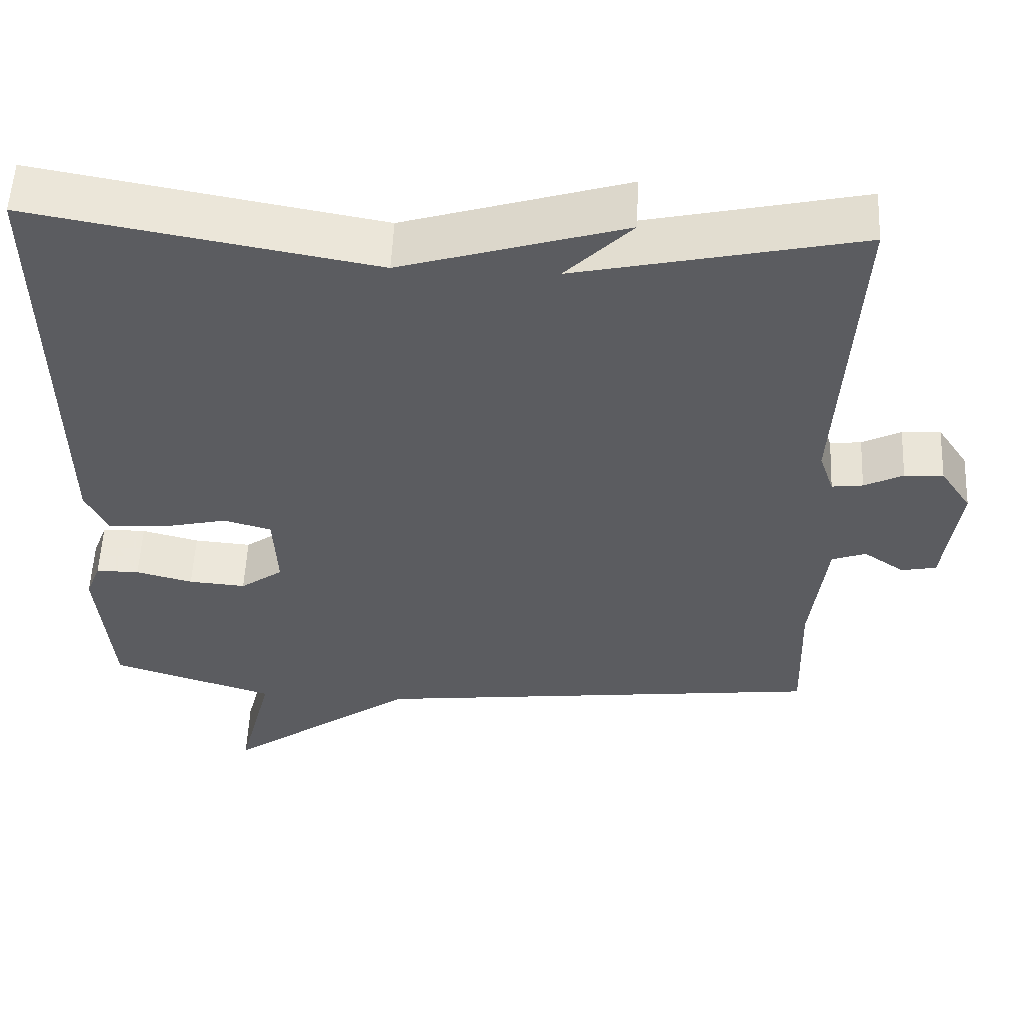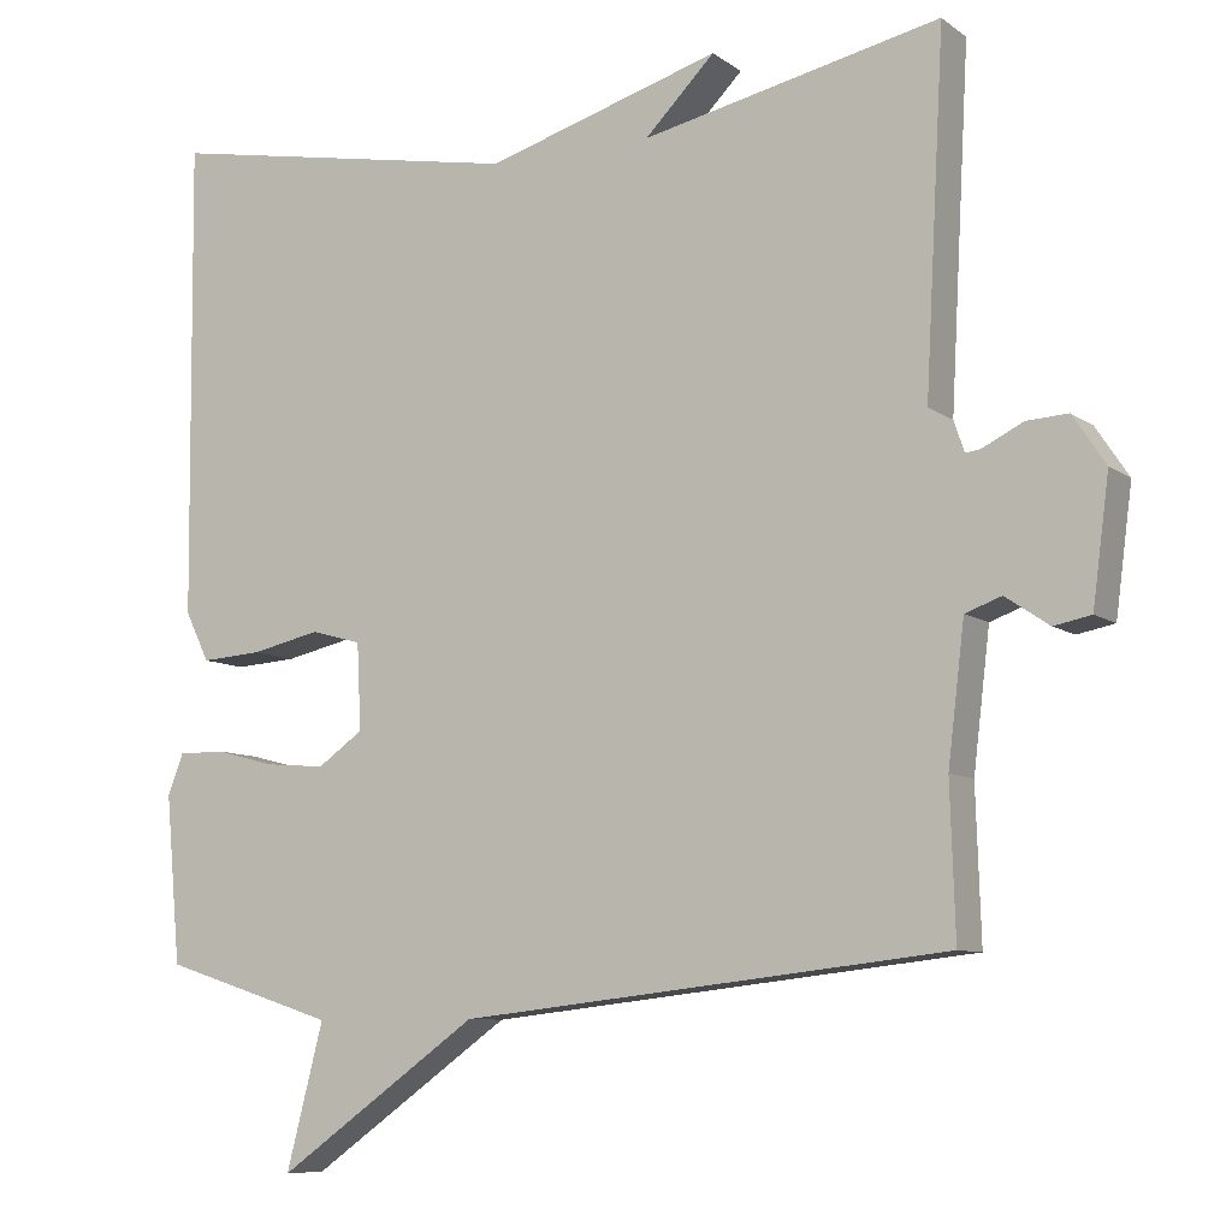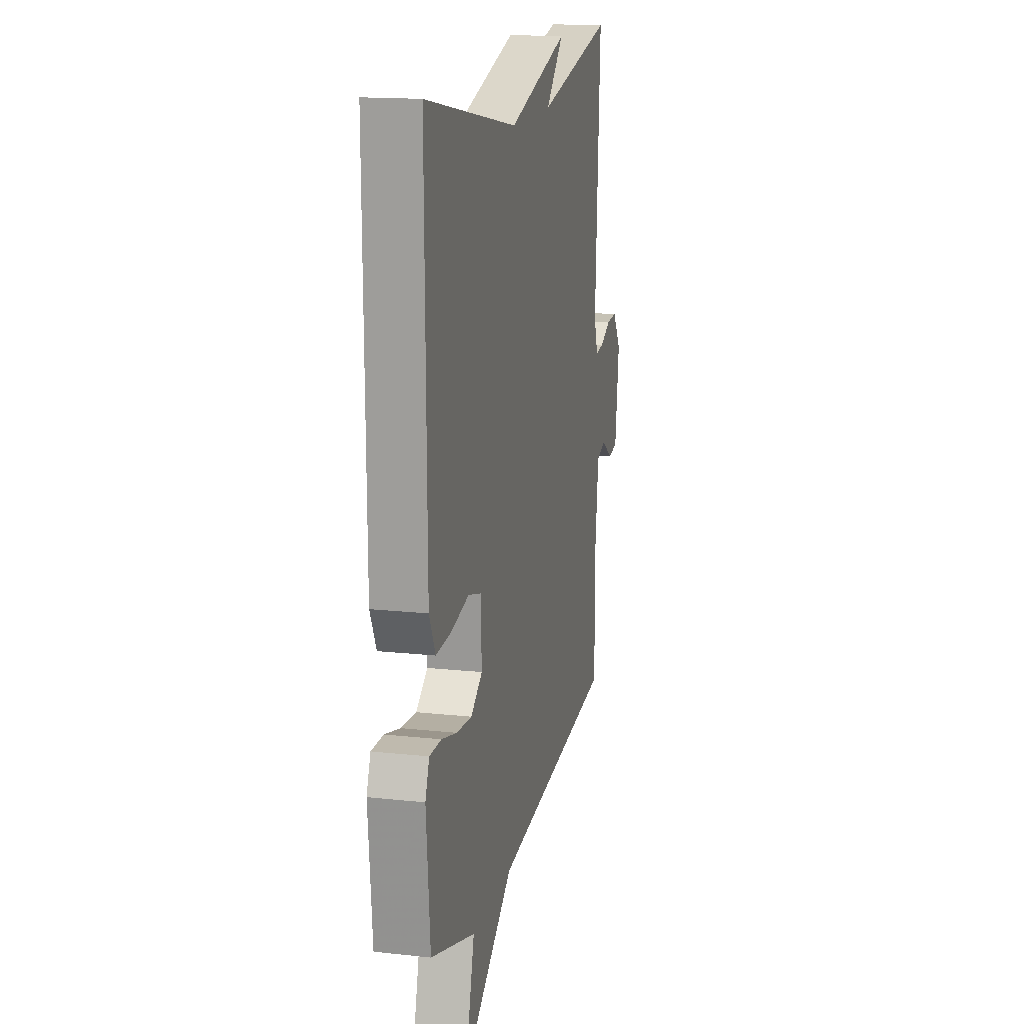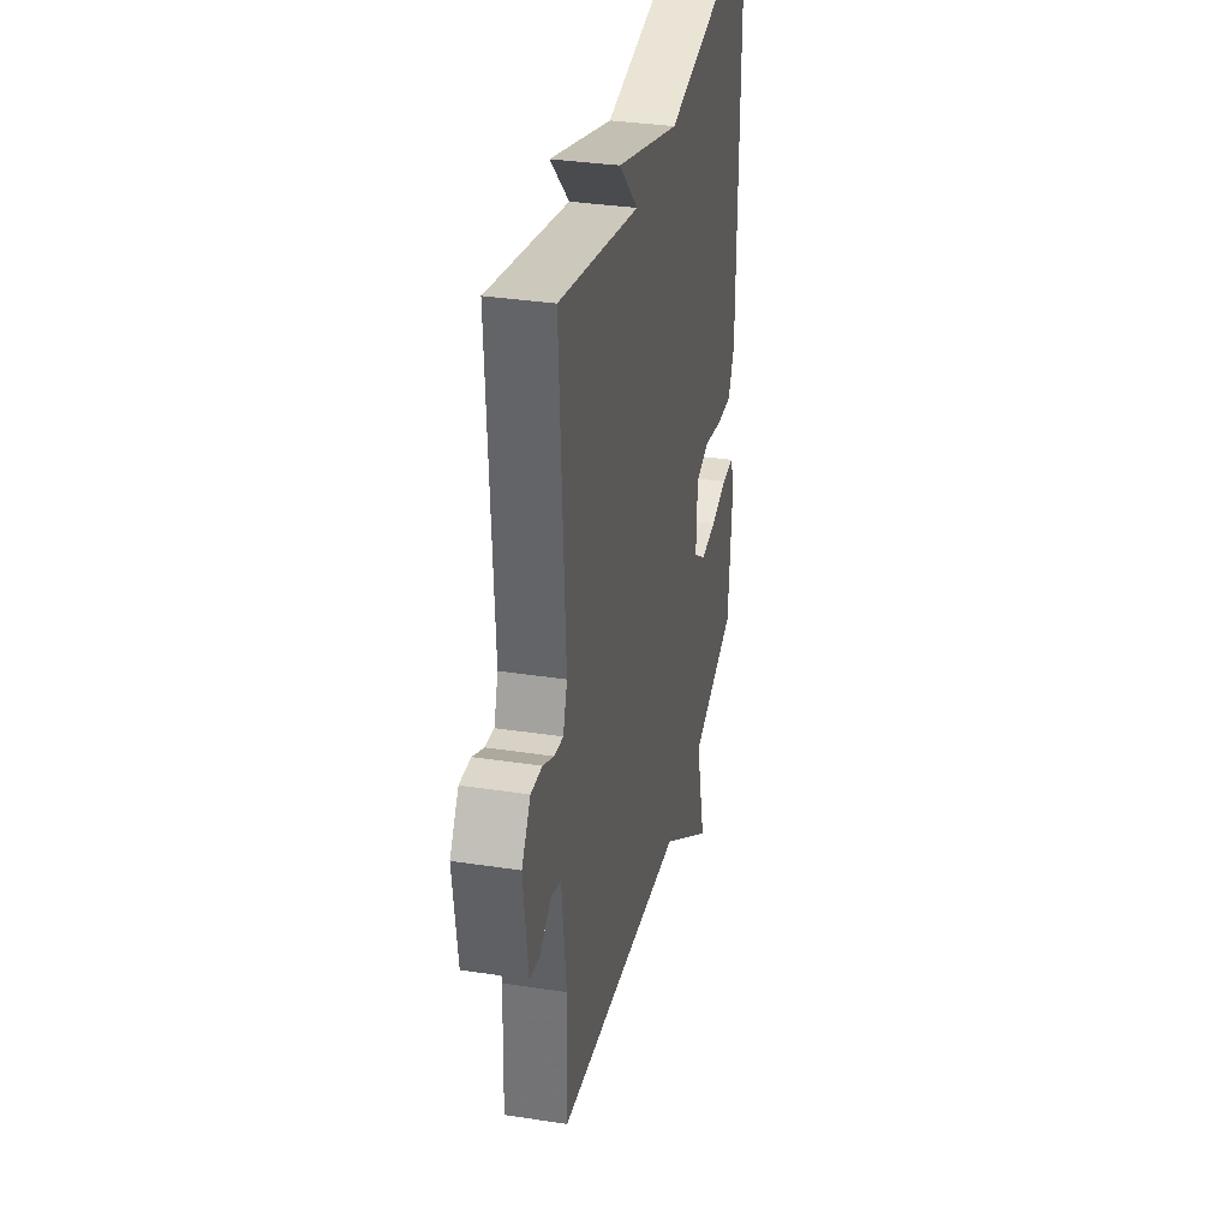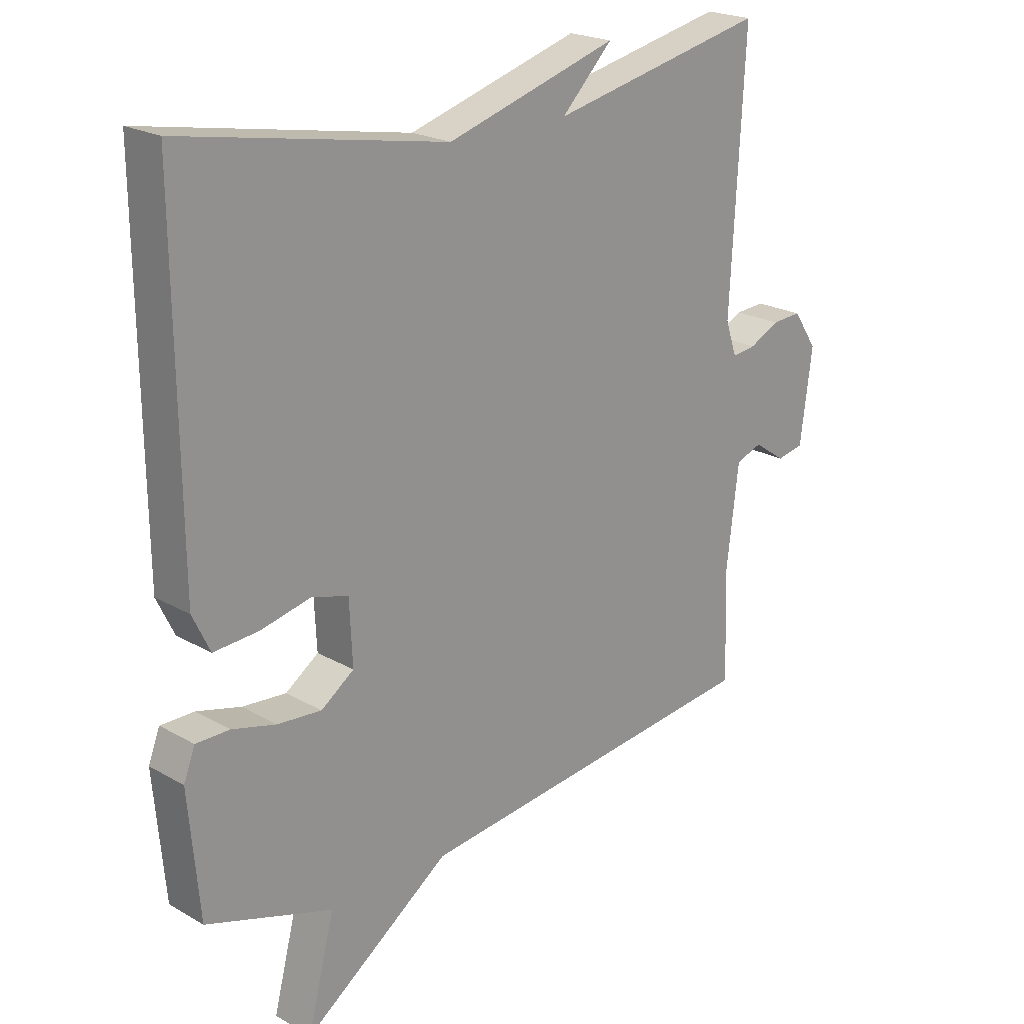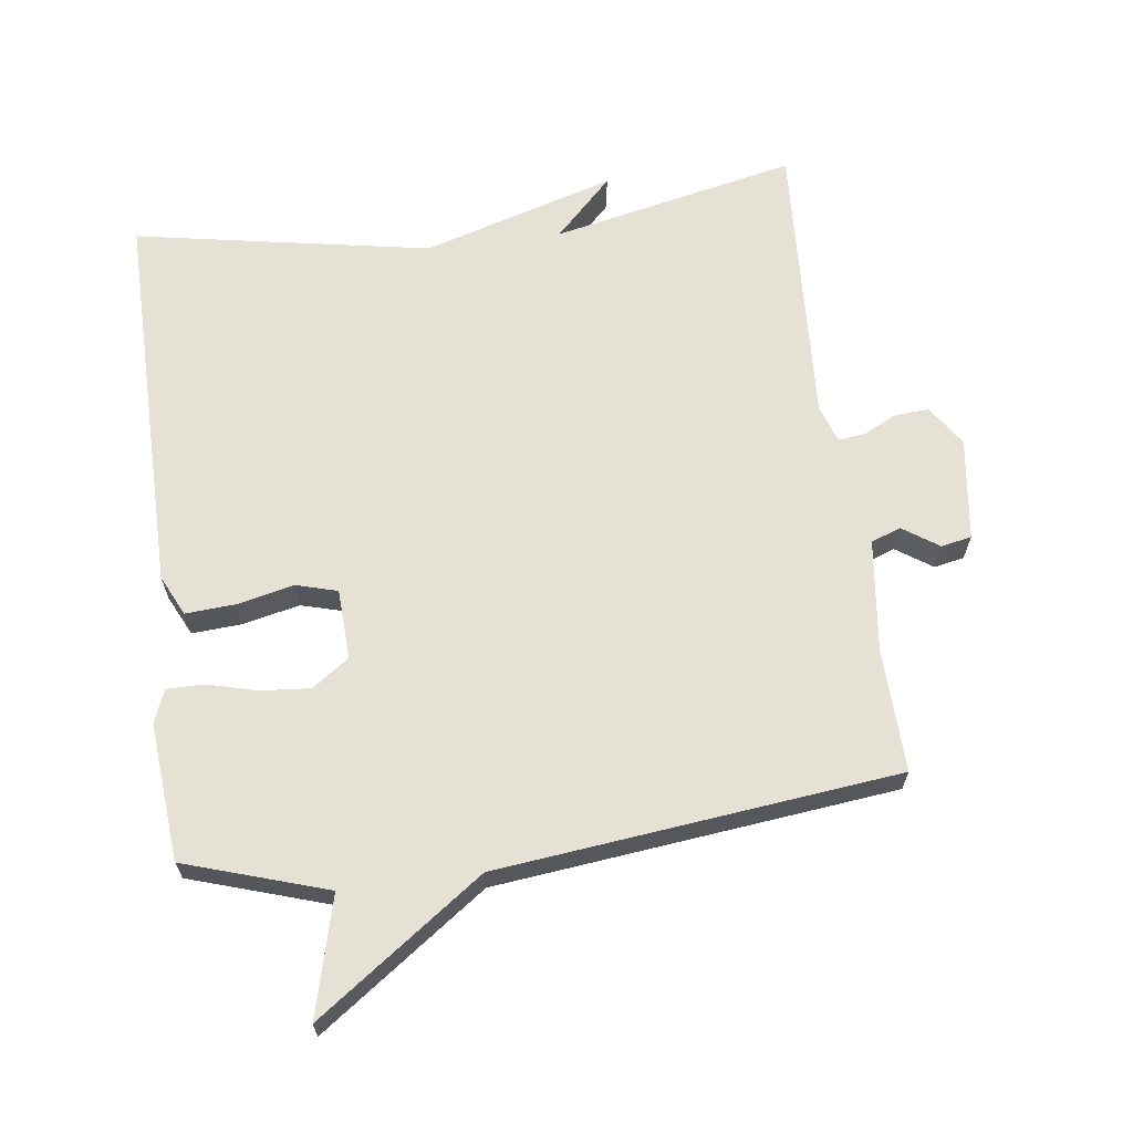
<metadata>
{"format":"obj","ext":"obj","renderer":"f3d","projection":"perspective","resolution":1024,"background":"white","views":[{"elev":55.0,"azim":-177.4,"up":"+Z"},{"elev":-8.4,"azim":-150.9,"up":"+Z"},{"elev":15.7,"azim":102.9,"up":"+Z"},{"elev":33.9,"azim":-78.2,"up":"+Z"},{"elev":21.7,"azim":135.1,"up":"+Z"},{"elev":65.0,"azim":172.6,"up":"+Y"}]}
</metadata>
<code>
v 0.5 0.07 -0.5
v 0.29 0.07 -0.567
v 0.335 0.07 -0.742
v 0.09 0.07 -0.567
v -0.5 0.07 -0.5
v -0.494 0.07 -0.317
v -0.514 0.07 -0.151
v -0.558 0.07 -0.135
v -0.611 0.07 -0.171
v -0.656 0.07 -0.162
v -0.676 0.07 -0.01
v -0.636 0.07 0.05
v -0.586 0.07 0.047
v -0.536 0.07 0.022
v -0.496 0.07 0.017
v -0.477 0.07 0.073
v -0.5 0.07 0.5
v -0.138 0.07 0.421
v -0.223 0.07 0.507
v 0.062 0.07 0.421
v 0.5 0.07 0.5
v 0.495 0.07 -0.077
v 0.466 0.07 -0.137
v 0.392 0.07 -0.132
v 0.308 0.07 -0.113
v 0.247 0.07 -0.13
v 0.242 0.07 -0.234
v 0.297 0.07 -0.273
v 0.37 0.07 -0.267
v 0.443 0.07 -0.248
v 0.499 0.07 -0.248
v 0.518 0.07 -0.297
v 0.5 0 -0.5
v 0.29 0 -0.567
v 0.335 0 -0.742
v 0.09 0 -0.567
v -0.5 0 -0.5
v -0.494 0 -0.317
v -0.514 0 -0.151
v -0.558 0 -0.135
v -0.611 0 -0.171
v -0.656 0 -0.162
v -0.676 0 -0.01
v -0.636 0 0.05
v -0.586 0 0.047
v -0.536 0 0.022
v -0.496 0 0.017
v -0.477 0 0.073
v -0.5 0 0.5
v -0.138 0 0.421
v -0.223 0 0.507
v 0.062 0 0.421
v 0.5 0 0.5
v 0.495 0 -0.077
v 0.466 0 -0.137
v 0.392 0 -0.132
v 0.308 0 -0.113
v 0.247 0 -0.13
v 0.242 0 -0.234
v 0.297 0 -0.273
v 0.37 0 -0.267
v 0.443 0 -0.248
v 0.499 0 -0.248
v 0.518 0 -0.297
f 32 1 2
f 31 32 2
f 30 31 2
f 29 30 2
f 28 29 2
f 27 28 2
f 23 24 25
f 22 23 25
f 21 22 25
f 20 21 25
f 20 25 26
f 18 19 20
f 18 20 26 27
f 18 27 2
f 17 18 2
f 16 17 2
f 12 13 14
f 11 12 14
f 10 11 14
f 9 10 14
f 8 9 14
f 7 8 14 15
f 15 16 2
f 7 15 2
f 6 7 2
f 2 3 4
f 2 4 5 6
f 34 33 64
f 34 64 63
f 34 63 62
f 34 62 61
f 34 61 60
f 34 60 59
f 57 56 55
f 57 55 54
f 57 54 53
f 57 53 52
f 58 57 52
f 52 51 50
f 59 58 52 50
f 34 59 50
f 34 50 49
f 34 49 48
f 46 45 44
f 46 44 43
f 46 43 42
f 46 42 41
f 46 41 40
f 47 46 40 39
f 34 48 47
f 34 47 39
f 34 39 38
f 36 35 34
f 38 37 36 34
f 1 33 34 2
f 2 34 35 3
f 3 35 36 4
f 4 36 37 5
f 5 37 38 6
f 6 38 39 7
f 7 39 40 8
f 8 40 41 9
f 9 41 42 10
f 10 42 43 11
f 11 43 44 12
f 12 44 45 13
f 13 45 46 14
f 14 46 47 15
f 15 47 48 16
f 16 48 49 17
f 17 49 50 18
f 18 50 51 19
f 19 51 52 20
f 20 52 53 21
f 21 53 54 22
f 22 54 55 23
f 23 55 56 24
f 24 56 57 25
f 25 57 58 26
f 26 58 59 27
f 27 59 60 28
f 28 60 61 29
f 29 61 62 30
f 30 62 63 31
f 31 63 64 32
f 32 64 33 1

</code>
